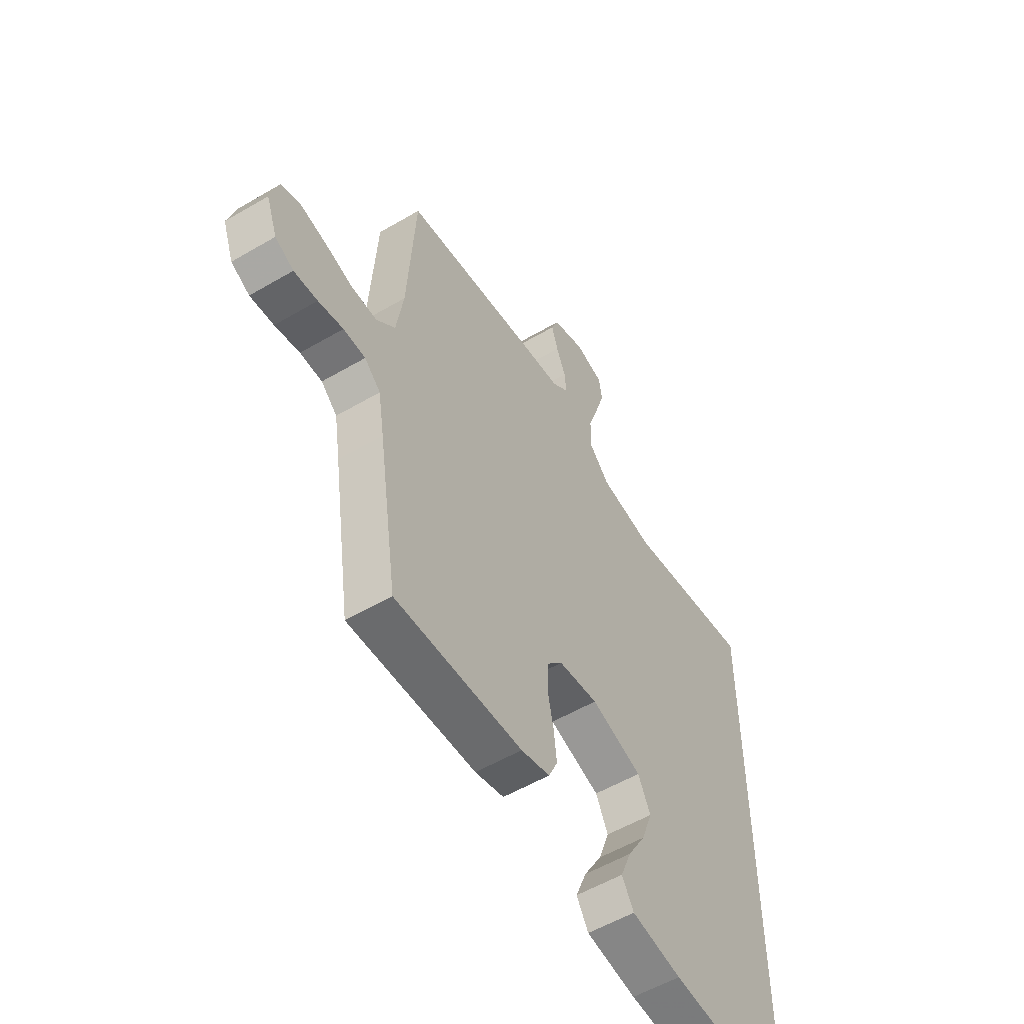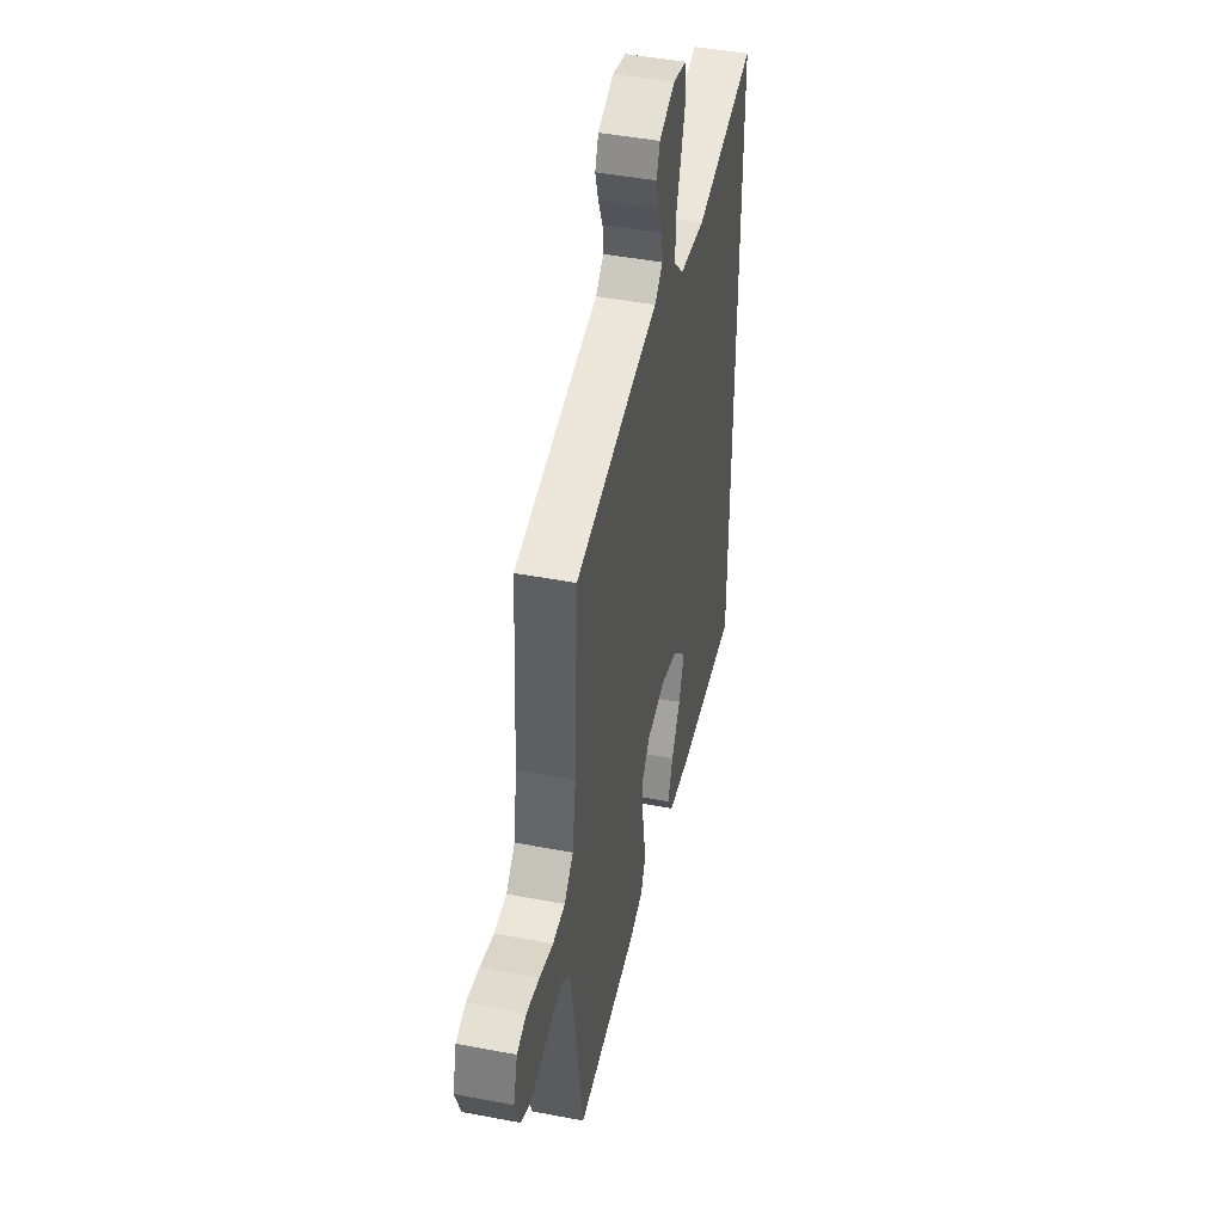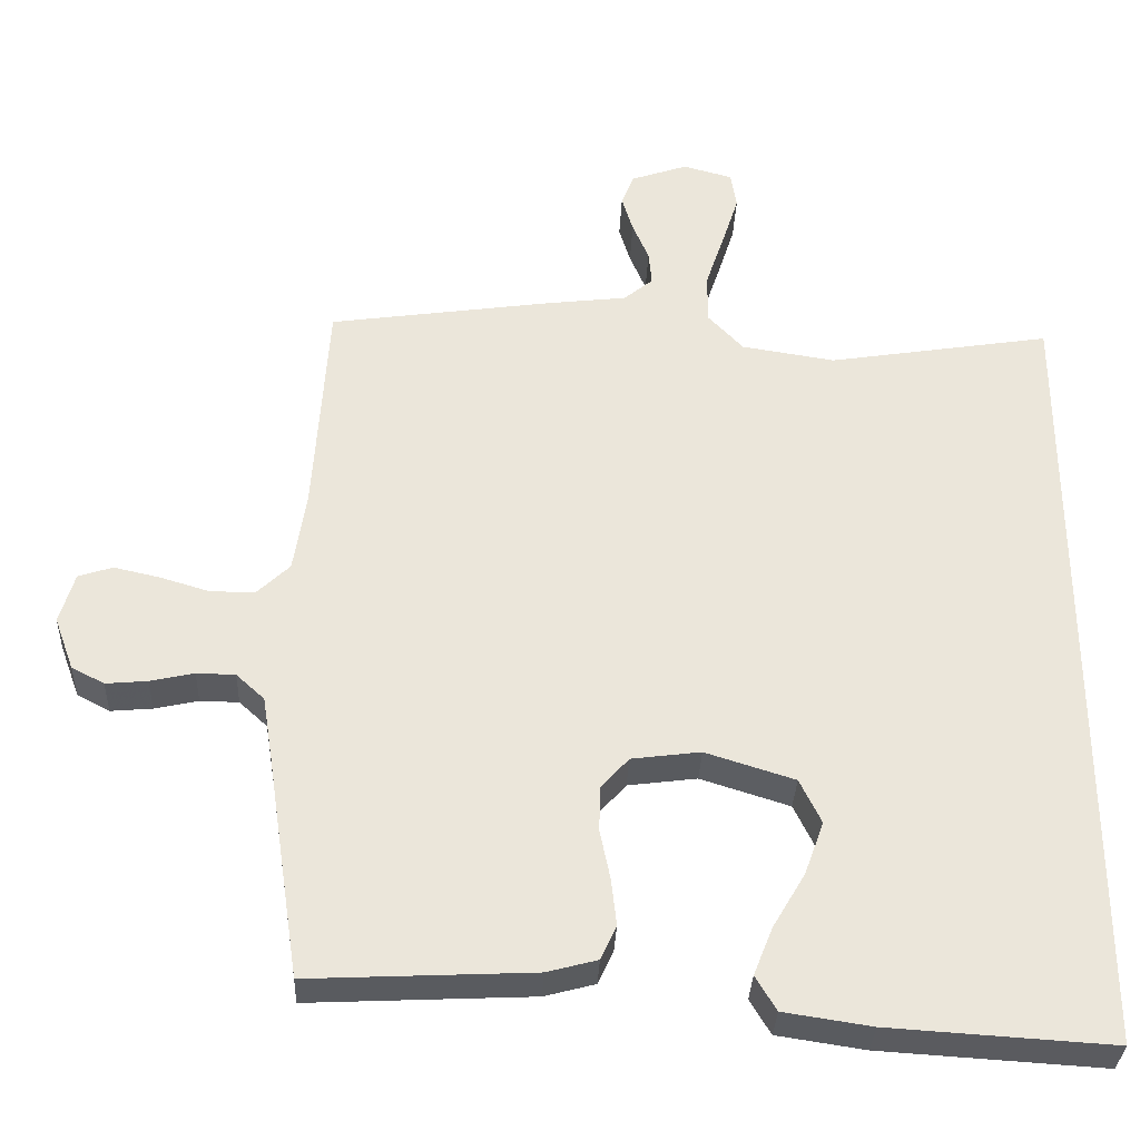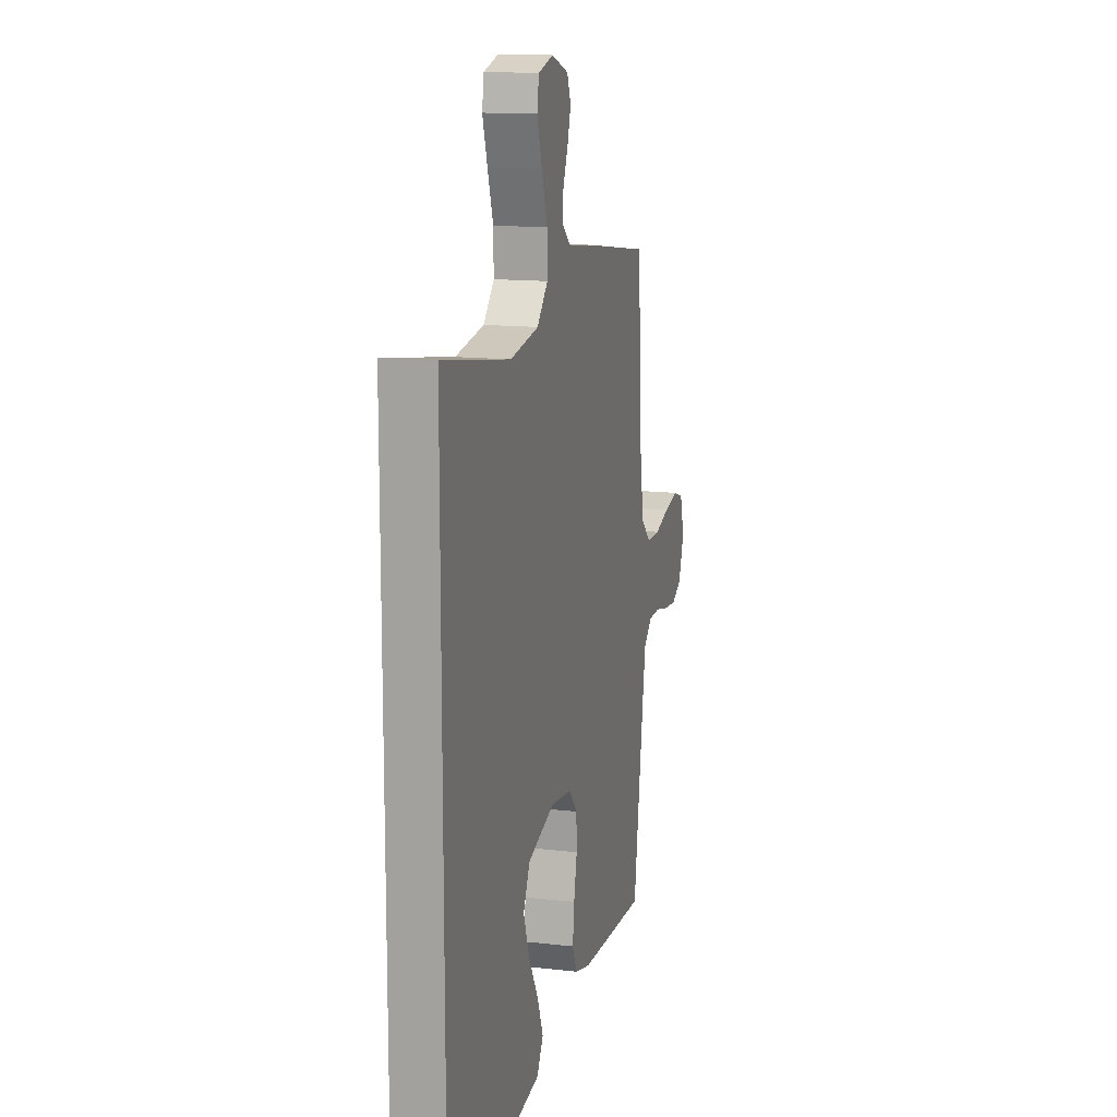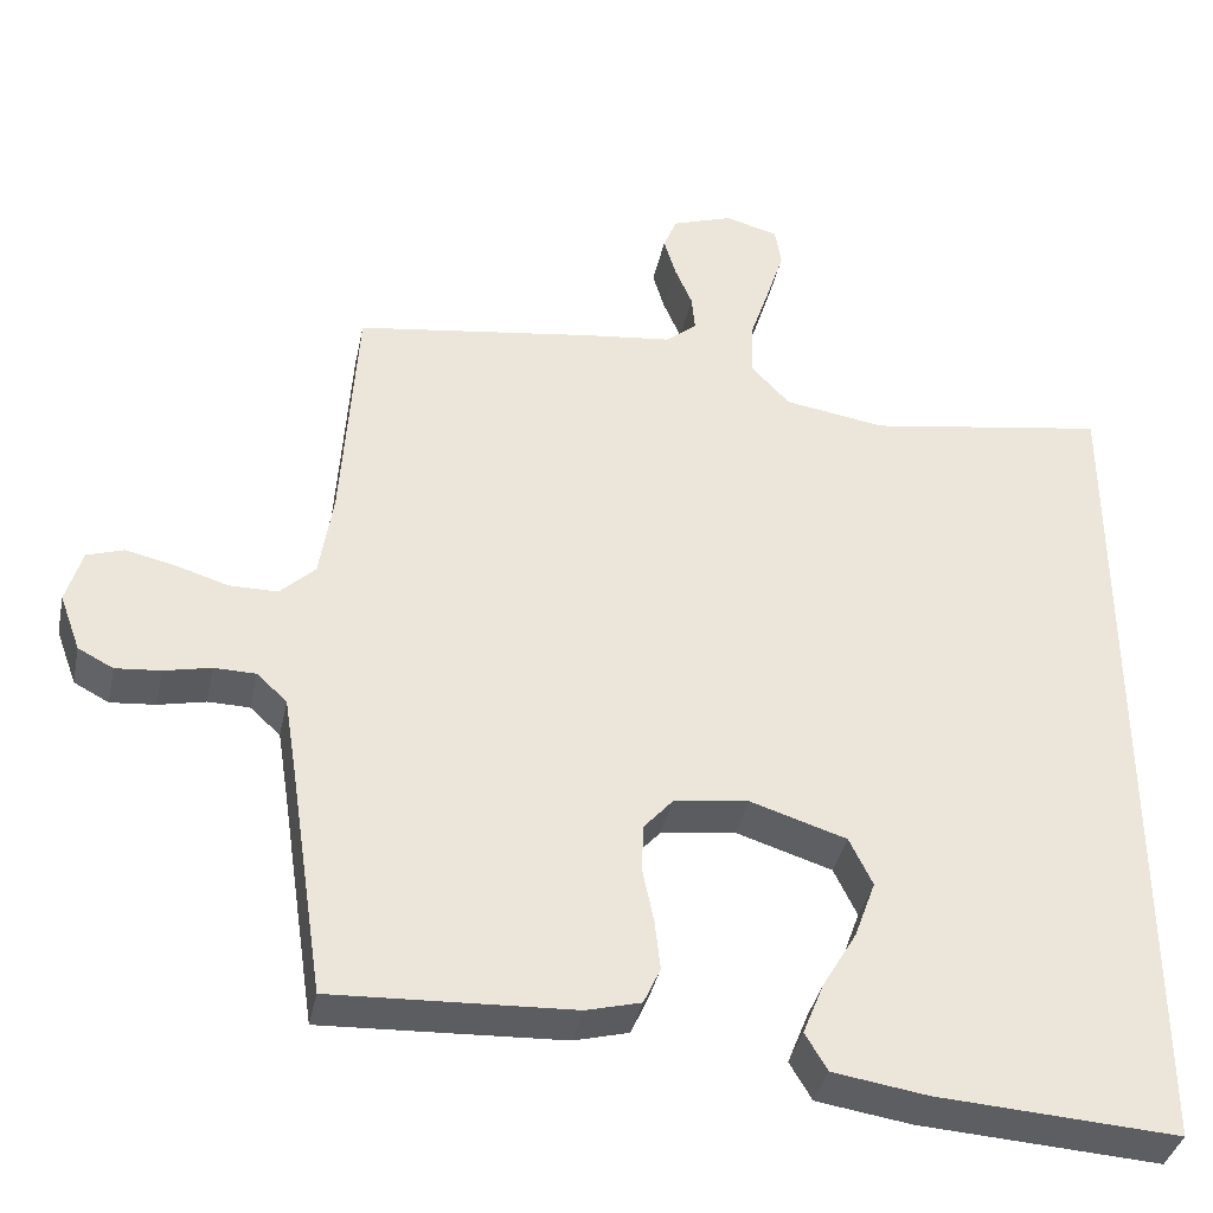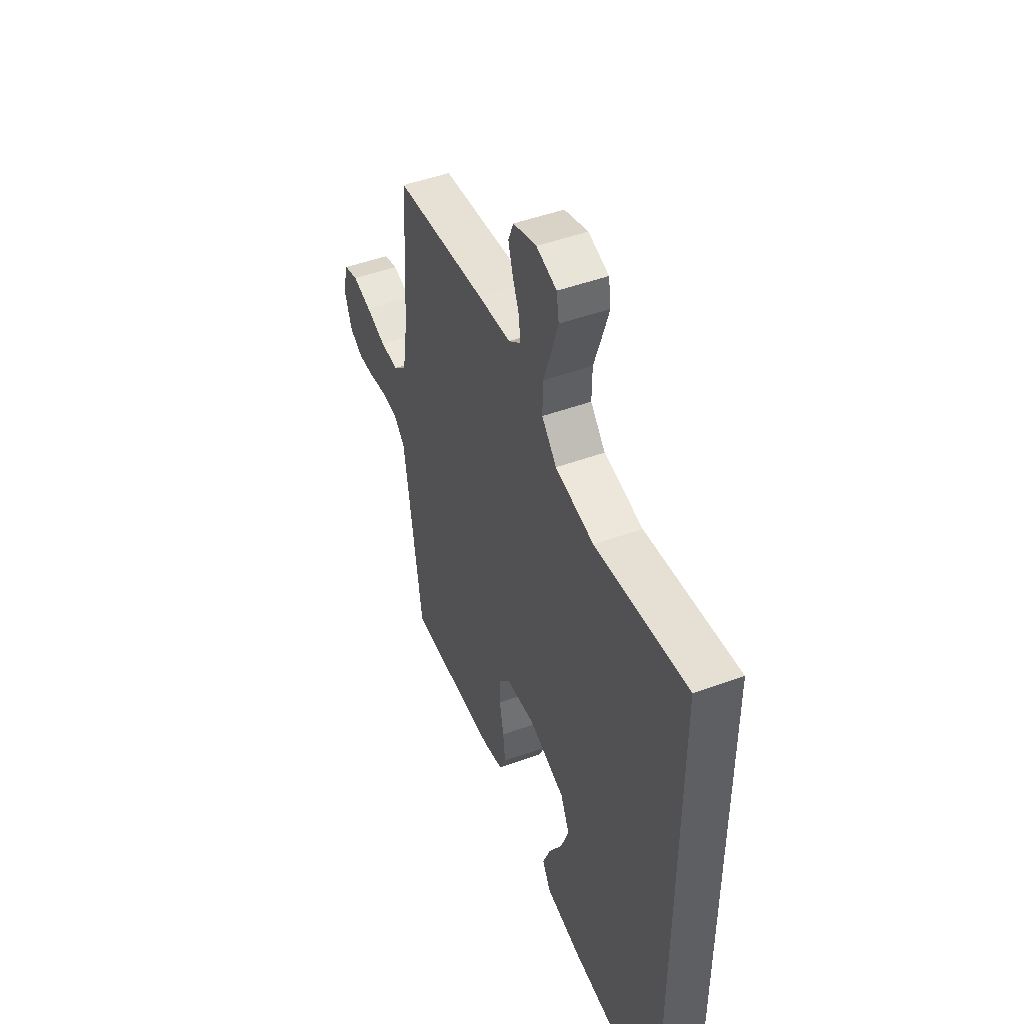
<metadata>
{"format":"obj","ext":"obj","renderer":"f3d","projection":"perspective","resolution":1024,"background":"white","views":[{"elev":-55.4,"azim":-58.3,"up":"+Z"},{"elev":45.5,"azim":-77.6,"up":"+Z"},{"elev":-33.1,"azim":-2.3,"up":"+Z"},{"elev":13.8,"azim":104.4,"up":"+Z"},{"elev":-37.7,"azim":-11.7,"up":"+Z"},{"elev":48.5,"azim":68.0,"up":"+Z"}]}
</metadata>
<code>
v 0.5 0.07 0.502
v 0.5 0.07 -0.569
v 0.2 0.07 -0.55
v 0.082 0.07 -0.532
v 0.054 0.07 -0.485
v 0.08 0.07 -0.42
v 0.123 0.07 -0.347
v 0.149 0.07 -0.275
v 0.12 0.07 -0.215
v 0 0.07 -0.177
v -0.093 0.07 -0.189
v -0.13 0.07 -0.231
v -0.132 0.07 -0.291
v -0.118 0.07 -0.359
v -0.111 0.07 -0.422
v -0.132 0.07 -0.468
v -0.2 0.07 -0.486
v -0.5 0.07 -0.5
v -0.545 0.07 -0.2
v -0.559 0.07 -0.112
v -0.597 0.07 -0.077
v -0.649 0.07 -0.076
v -0.708 0.07 -0.089
v -0.764 0.07 -0.094
v -0.808 0.07 -0.071
v -0.834 0.07 0
v -0.814 0.07 0.068
v -0.768 0.07 0.083
v -0.706 0.07 0.069
v -0.64 0.07 0.049
v -0.58 0.07 0.049
v -0.536 0.07 0.091
v -0.519 0.07 0.2
v -0.5 0.07 0.5
v -0.2 0.07 0.543
v -0.091 0.07 0.556
v -0.052 0.07 0.588
v -0.056 0.07 0.634
v -0.078 0.07 0.686
v -0.093 0.07 0.736
v -0.076 0.07 0.778
v 0 0.07 0.804
v 0.066 0.07 0.786
v 0.074 0.07 0.737
v 0.052 0.07 0.668
v 0.027 0.07 0.593
v 0.026 0.07 0.525
v 0.074 0.07 0.474
v 0.2 0.07 0.454
v 0.5 0 0.502
v 0.5 0 -0.569
v 0.2 0 -0.55
v 0.082 0 -0.532
v 0.054 0 -0.485
v 0.08 0 -0.42
v 0.123 0 -0.347
v 0.149 0 -0.275
v 0.12 0 -0.215
v 0 0 -0.177
v -0.093 0 -0.189
v -0.13 0 -0.231
v -0.132 0 -0.291
v -0.118 0 -0.359
v -0.111 0 -0.422
v -0.132 0 -0.468
v -0.2 0 -0.486
v -0.5 0 -0.5
v -0.545 0 -0.2
v -0.559 0 -0.112
v -0.597 0 -0.077
v -0.649 0 -0.076
v -0.708 0 -0.089
v -0.764 0 -0.094
v -0.808 0 -0.071
v -0.834 0 0
v -0.814 0 0.068
v -0.768 0 0.083
v -0.706 0 0.069
v -0.64 0 0.049
v -0.58 0 0.049
v -0.536 0 0.091
v -0.519 0 0.2
v -0.5 0 0.5
v -0.2 0 0.543
v -0.091 0 0.556
v -0.052 0 0.588
v -0.056 0 0.634
v -0.078 0 0.686
v -0.093 0 0.736
v -0.076 0 0.778
v 0 0 0.804
v 0.066 0 0.786
v 0.074 0 0.737
v 0.052 0 0.668
v 0.027 0 0.593
v 0.026 0 0.525
v 0.074 0 0.474
v 0.2 0 0.454
f 43 44 45 46
f 41 42 43 46
f 41 46 47
f 38 39 40 41
f 38 41 47
f 37 38 47
f 36 37 47 48
f 33 34 35 36
f 32 33 36 48
f 27 28 29 30
f 25 26 27 30
f 25 30 31
f 22 23 24 25
f 21 22 25 31
f 20 21 31 32
f 16 17 18 19
f 13 14 15 16
f 13 16 19 20
f 4 5 6 7
f 4 7 8
f 3 4 8
f 49 1 2 3
f 49 3 8
f 48 49 8 9
f 32 48 9 10
f 12 13 20 32
f 11 12 32
f 10 11 32
f 95 94 93 92
f 95 92 91 90
f 96 95 90
f 90 89 88 87
f 96 90 87
f 96 87 86
f 97 96 86 85
f 85 84 83 82
f 97 85 82 81
f 79 78 77 76
f 79 76 75 74
f 80 79 74
f 74 73 72 71
f 80 74 71 70
f 81 80 70 69
f 68 67 66 65
f 65 64 63 62
f 69 68 65 62
f 56 55 54 53
f 57 56 53
f 57 53 52
f 52 51 50 98
f 57 52 98
f 58 57 98 97
f 59 58 97 81
f 81 69 62 61
f 81 61 60
f 81 60 59
f 1 50 51 2
f 2 51 52 3
f 3 52 53 4
f 4 53 54 5
f 5 54 55 6
f 6 55 56 7
f 7 56 57 8
f 8 57 58 9
f 9 58 59 10
f 10 59 60 11
f 11 60 61 12
f 12 61 62 13
f 13 62 63 14
f 14 63 64 15
f 15 64 65 16
f 16 65 66 17
f 17 66 67 18
f 18 67 68 19
f 19 68 69 20
f 20 69 70 21
f 21 70 71 22
f 22 71 72 23
f 23 72 73 24
f 24 73 74 25
f 25 74 75 26
f 26 75 76 27
f 27 76 77 28
f 28 77 78 29
f 29 78 79 30
f 30 79 80 31
f 31 80 81 32
f 32 81 82 33
f 33 82 83 34
f 34 83 84 35
f 35 84 85 36
f 36 85 86 37
f 37 86 87 38
f 38 87 88 39
f 39 88 89 40
f 40 89 90 41
f 41 90 91 42
f 42 91 92 43
f 43 92 93 44
f 44 93 94 45
f 45 94 95 46
f 46 95 96 47
f 47 96 97 48
f 48 97 98 49
f 49 98 50 1

</code>
